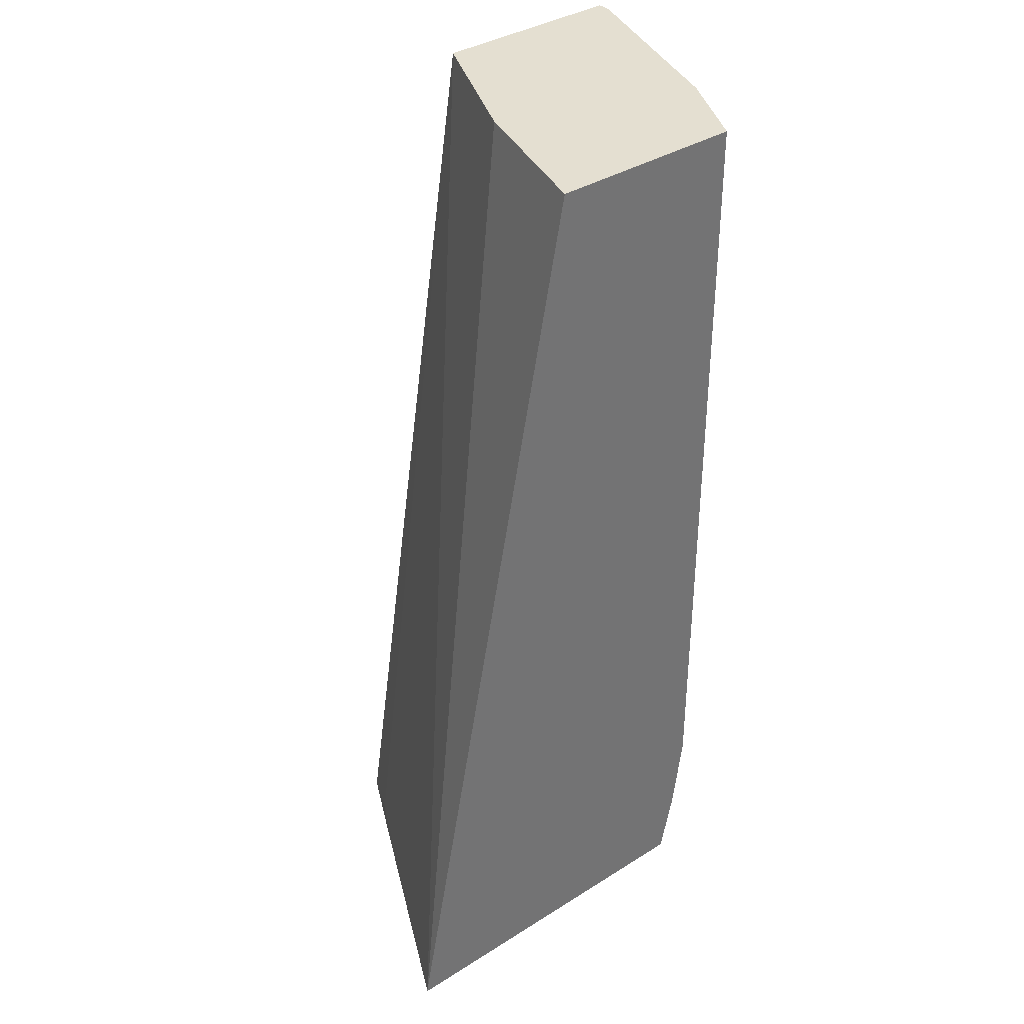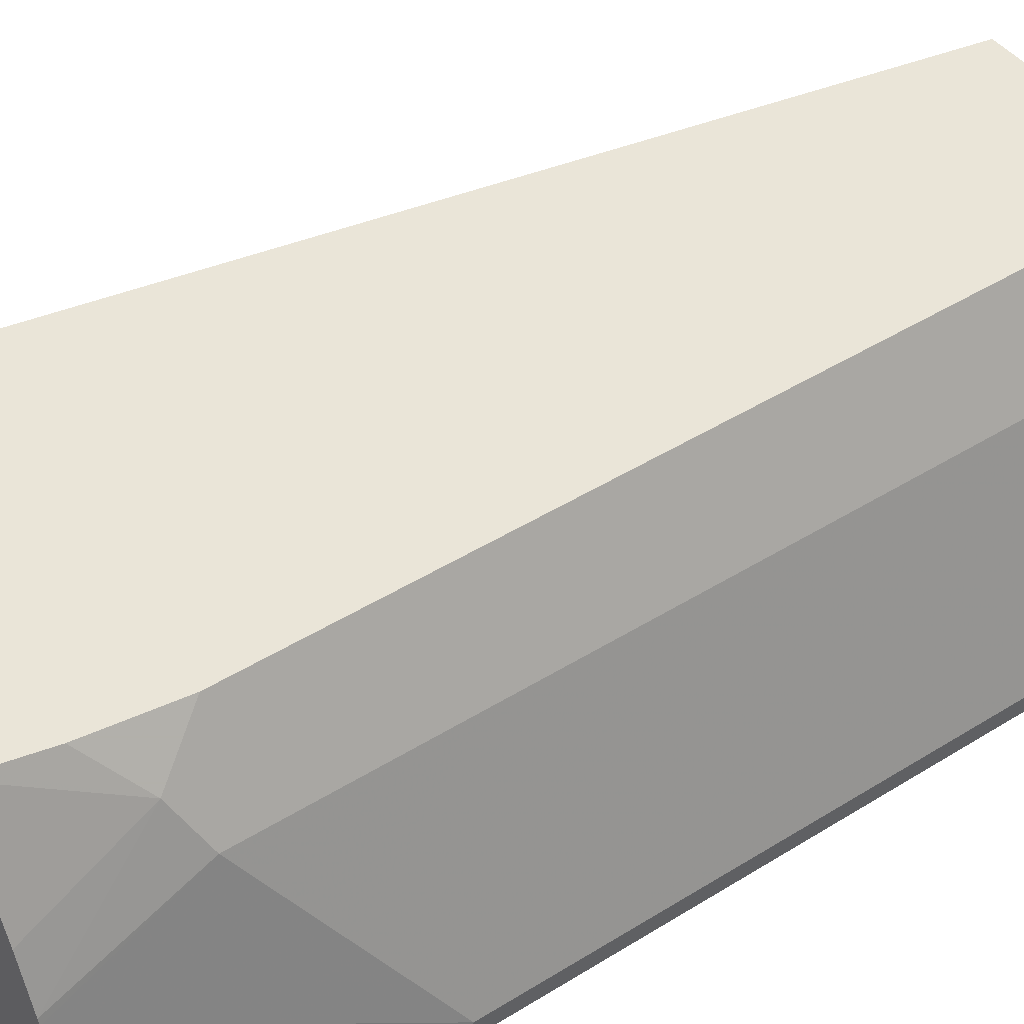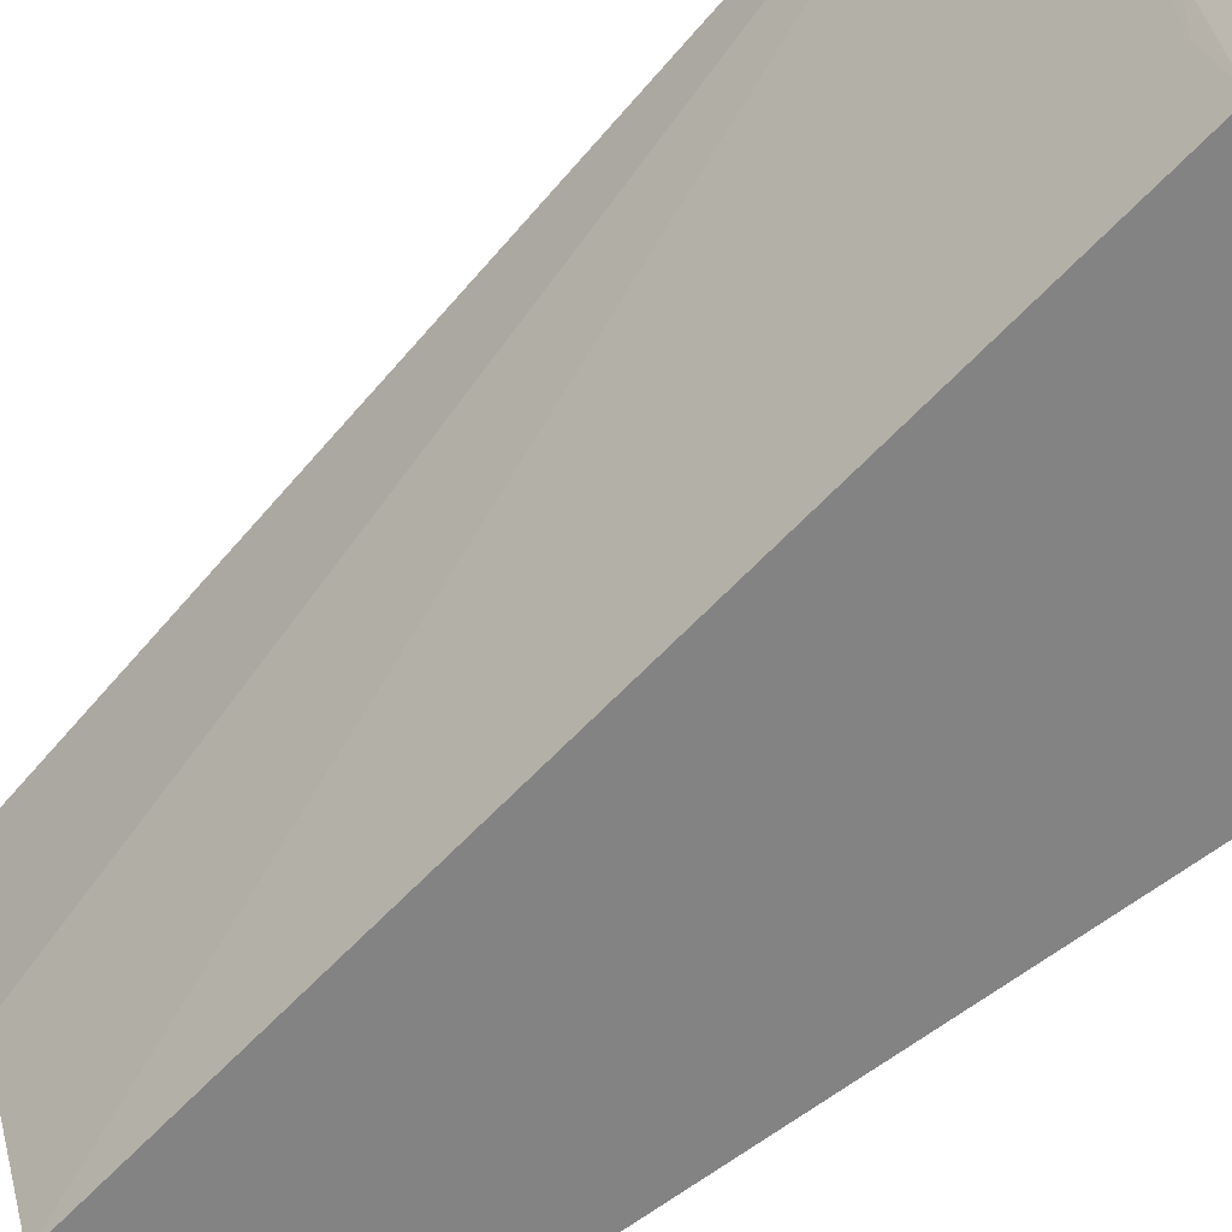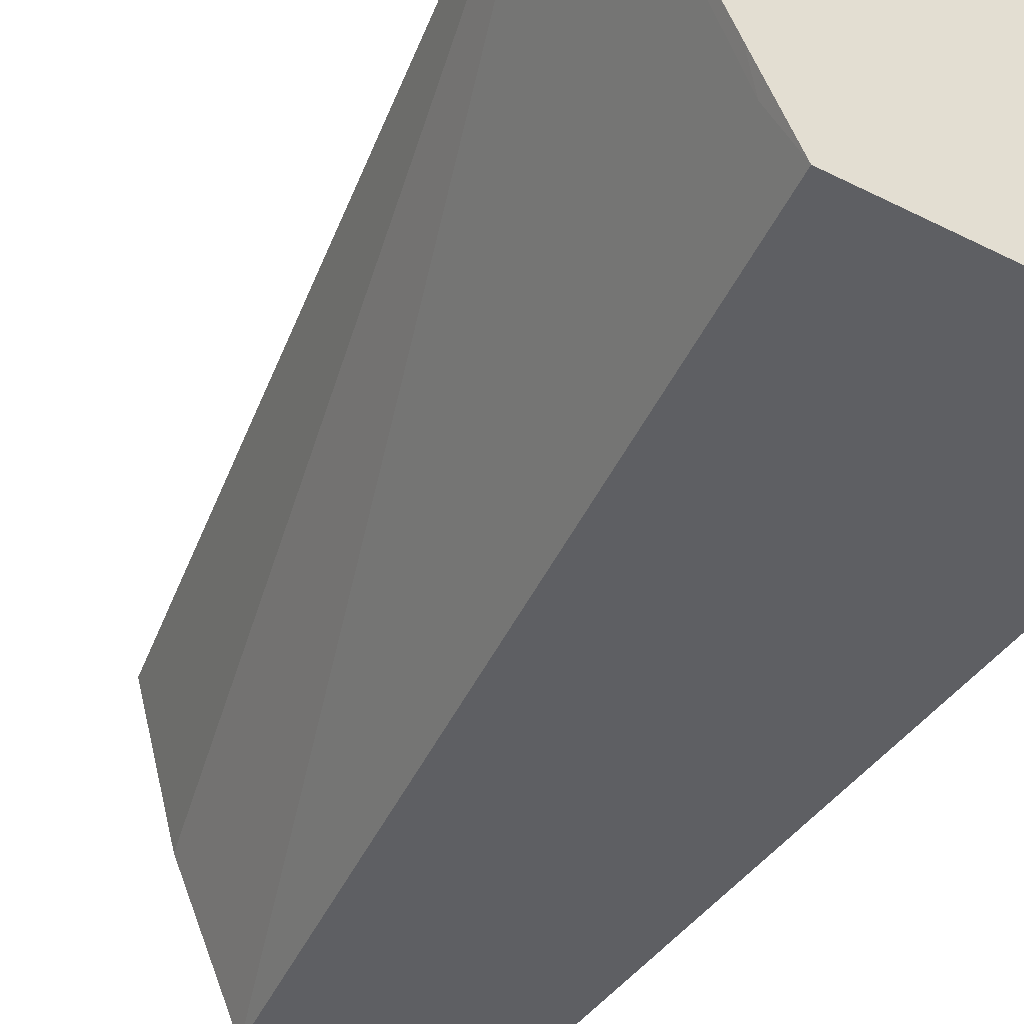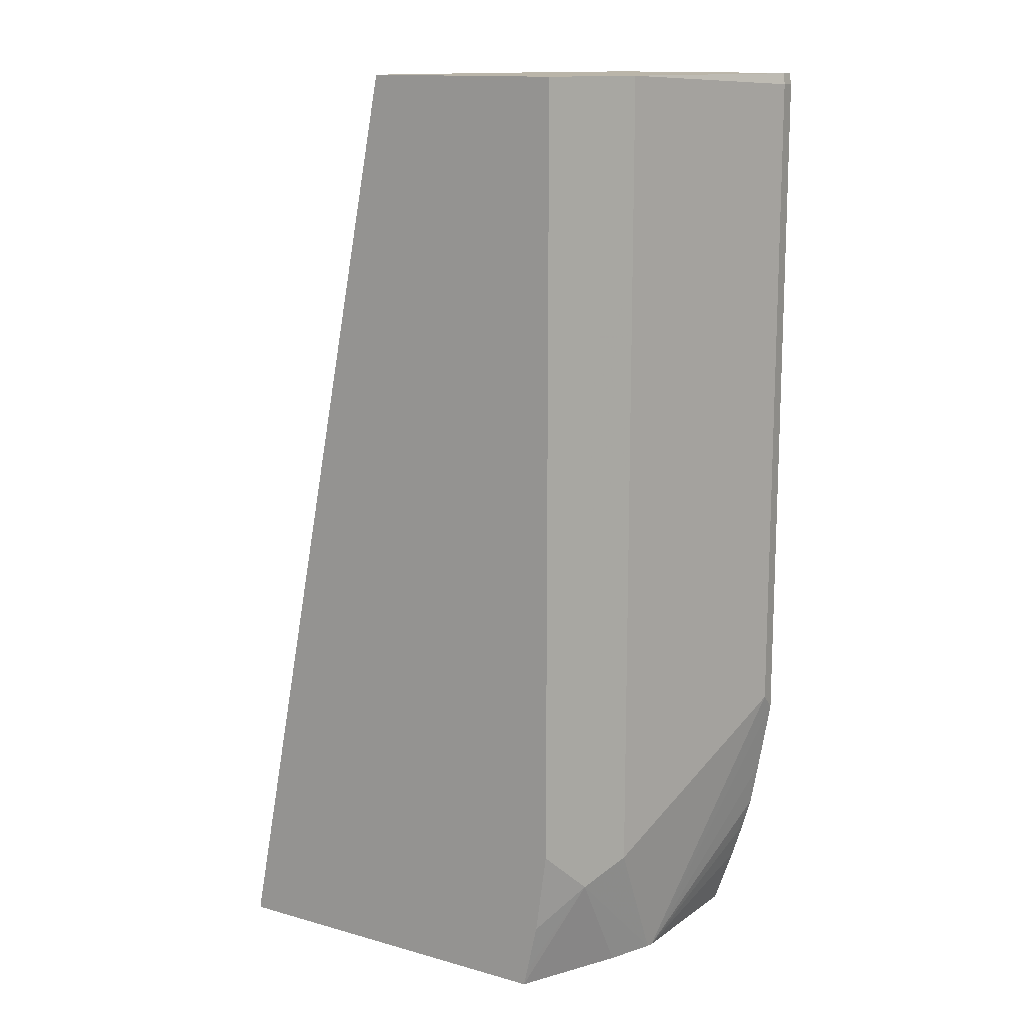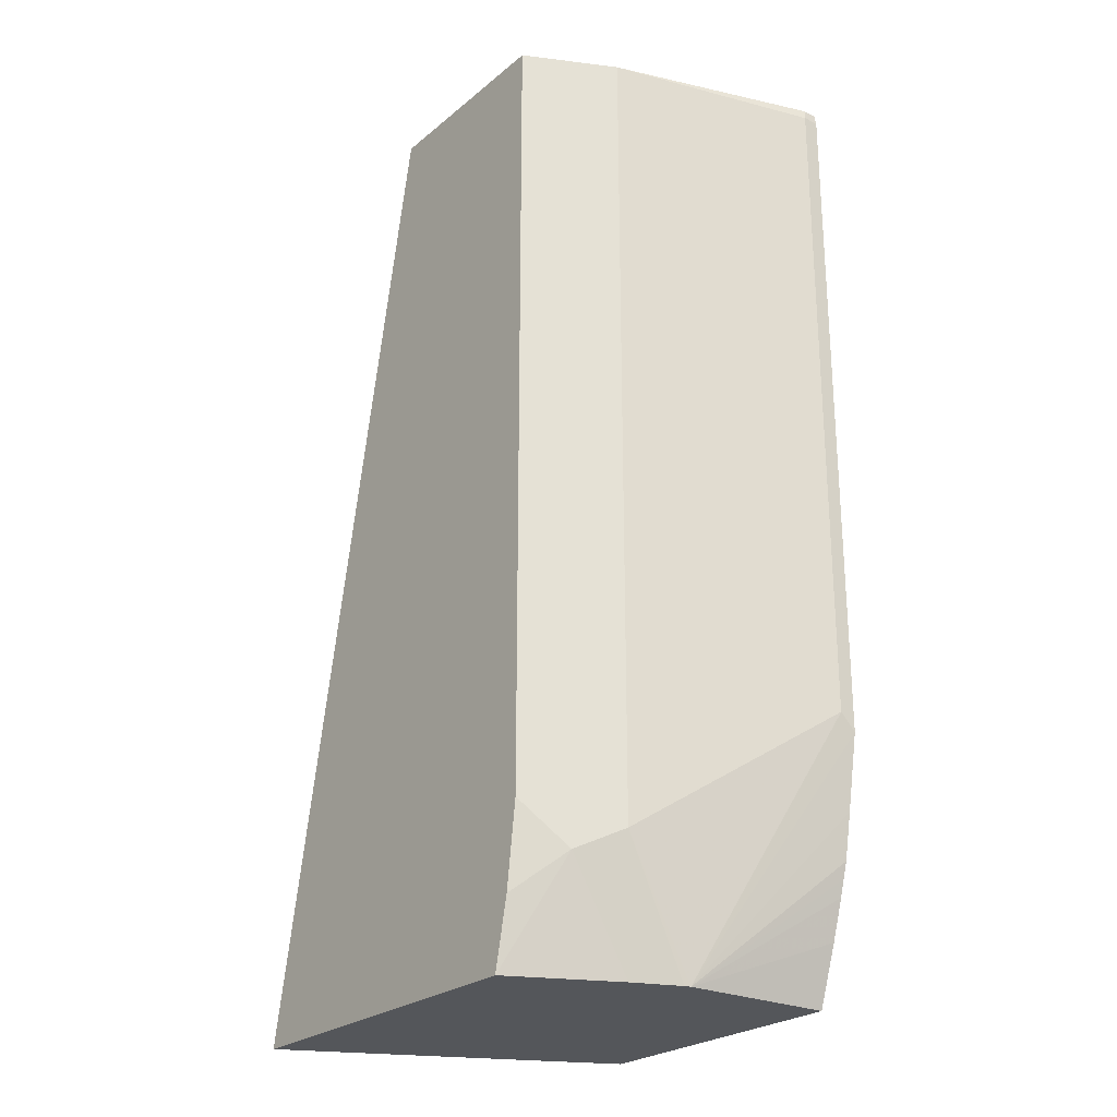
<metadata>
{"format":"obj","ext":"obj","renderer":"f3d","projection":"perspective","resolution":1024,"background":"white","views":[{"elev":36.7,"azim":-39.2,"up":"+Y"},{"elev":45.1,"azim":54.2,"up":"+Z"},{"elev":-61.0,"azim":-51.1,"up":"+Z"},{"elev":-41.7,"azim":-31.2,"up":"+Z"},{"elev":13.7,"azim":32.0,"up":"+Y"},{"elev":-25.3,"azim":52.2,"up":"+Y"}]}
</metadata>
<code>
v 0.2978 -0.344 0.5313
v 0.3554 -0.344 0.4145
v 0.4835 -0.344 0.5313
v 0.2978 -0.3426 0.5313
v 0.3641 -0.338 0.3987
v 0.3762 -0.344 0.373
v 0.5095 -0.344 0.4778
v 0.5085 -0.2889 0.5085
v 0.4854 -0.3355 0.5313
v 0.3931 0.1444 0.5313
v 0.4161 0.1444 0.4507
v 0.4507 0.1444 0.373
v 0.5226 -0.344 0.373
v 0.5193 -0.344 0.4539
v 0.4971 -0.2662 0.5313
v 0.4913 -0.3091 0.5313
v 0.5201 -0.2773 0.4854
v 0.5085 0.1444 0.5085
v 0.4999 0.1444 0.5258
v 0.4971 0.1444 0.5313
v 0.5536 0.1444 0.373
v 0.5329 -0.314 0.373
v 0.5201 -0.344 0.4507
v 0.5548 -0.208 0.3814
v 0.5201 0.1444 0.4854
v 0.5536 0.1444 0.3803
v 0.5539 0.1432 0.373
v 0.5393 -0.294 0.373
v 0.5416 -0.2858 0.373
v 0.544 -0.2775 0.373
v 0.5482 -0.2544 0.373
v 0.5548 -0.2164 0.373
v 0.5548 0.1387 0.3814
v 0.5548 0.1387 0.373
f 13 22 23
f 10 21 12
f 10 26 21
f 10 25 26
f 10 18 25
f 10 19 18
f 8 25 18
f 8 19 15
f 8 18 19
f 8 17 25
f 8 14 17
f 14 23 17
f 10 20 19
f 15 19 20
f 24 32 34
f 17 24 33
f 17 33 25
f 21 26 27
f 22 28 23
f 23 28 29
f 23 29 30
f 23 30 31
f 23 31 32
f 23 32 24
f 24 34 33
f 25 33 26
f 26 33 27
f 27 33 34
f 8 16 9
f 17 23 24
f 8 15 16
f 10 12 11
f 6 22 13
f 1 2 6
f 1 6 13
f 1 23 14
f 1 14 7
f 1 7 3
f 1 3 9
f 1 9 16
f 1 16 15
f 1 15 20
f 1 20 10
f 1 10 4
f 1 4 2
f 2 4 5
f 2 5 6
f 3 7 8
f 1 13 23
f 4 10 11
f 3 8 9
f 6 28 22
f 6 30 29
f 6 31 30
f 6 32 31
f 6 34 32
f 6 29 28
f 6 21 27
f 6 12 21
f 5 12 6
f 4 12 5
f 4 11 12
f 6 27 34
f 7 14 8

</code>
